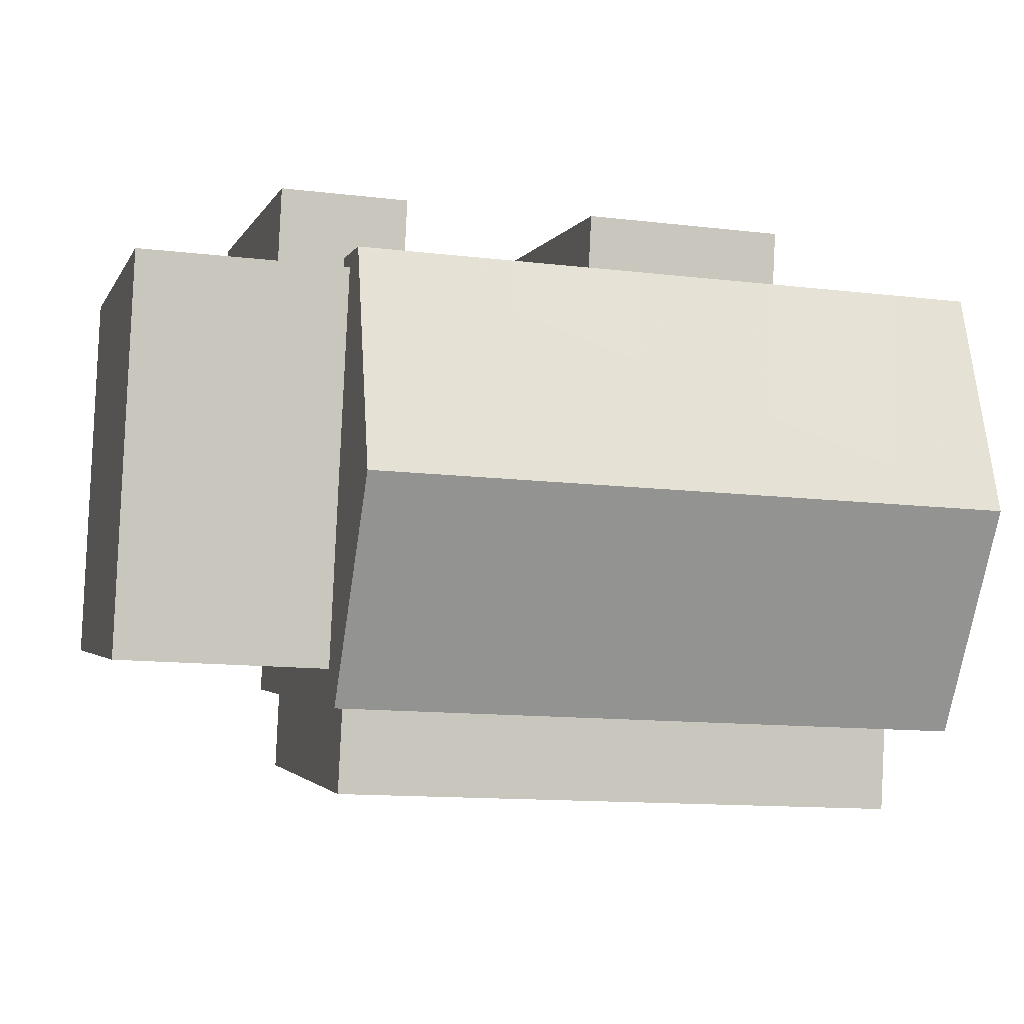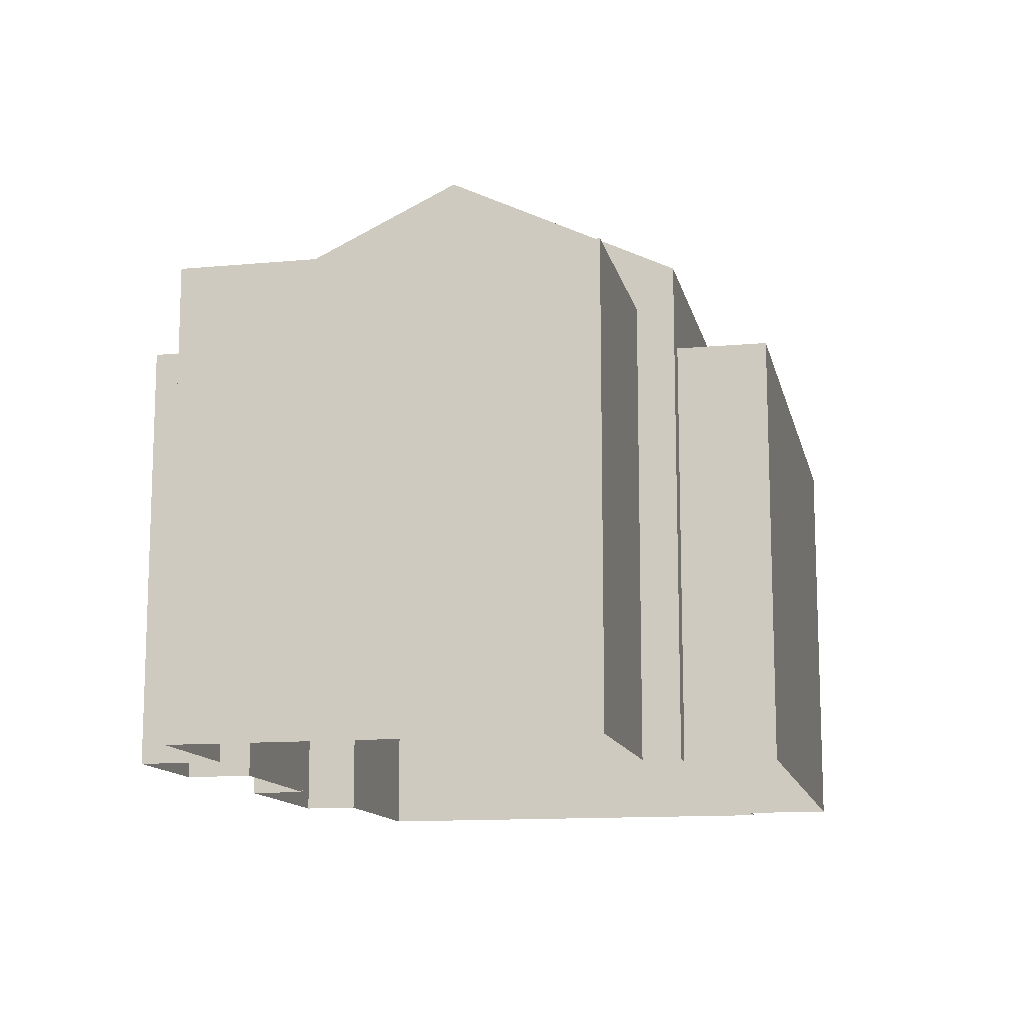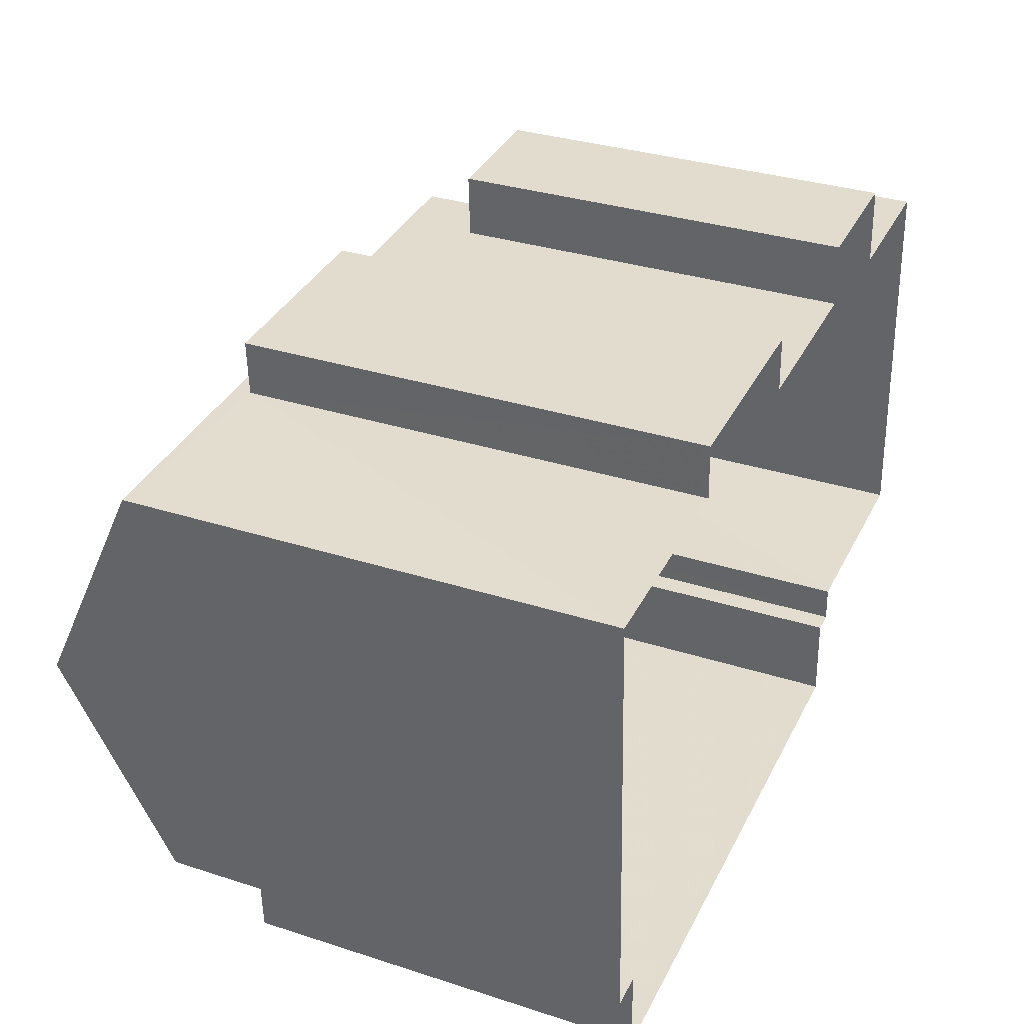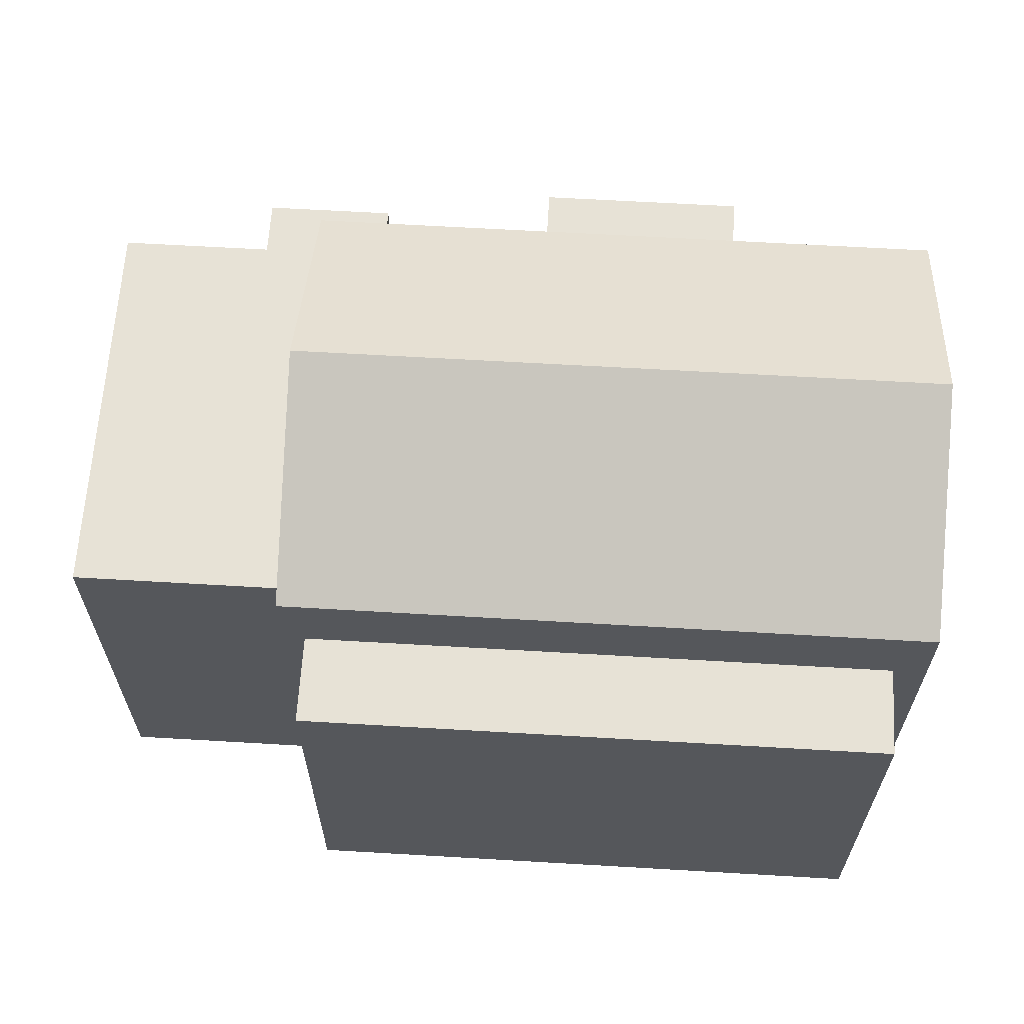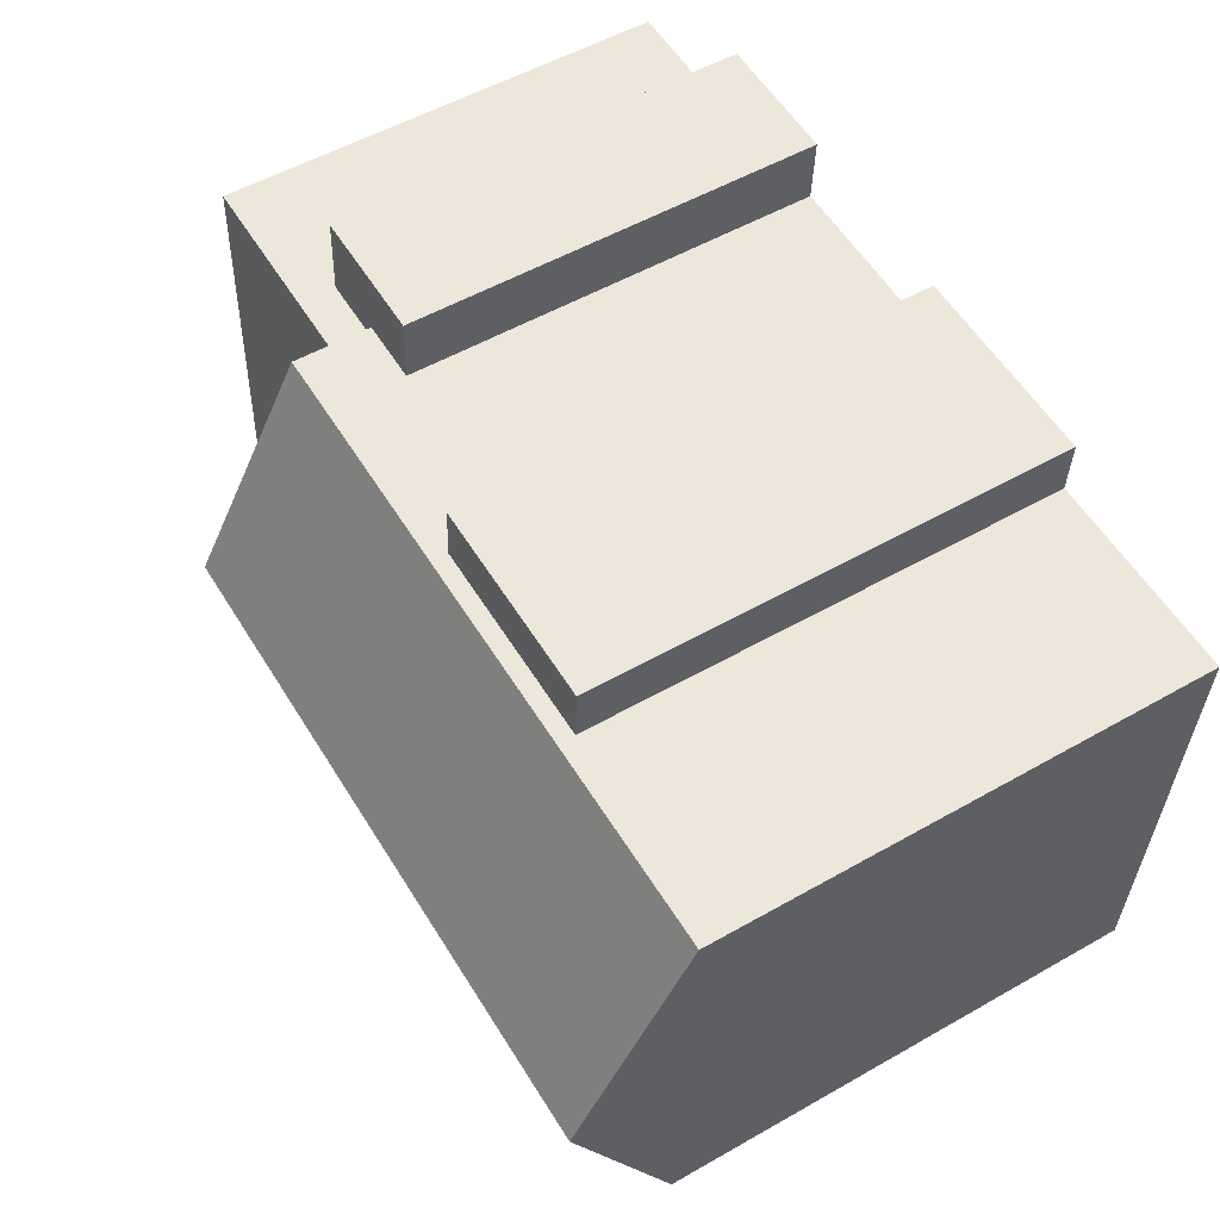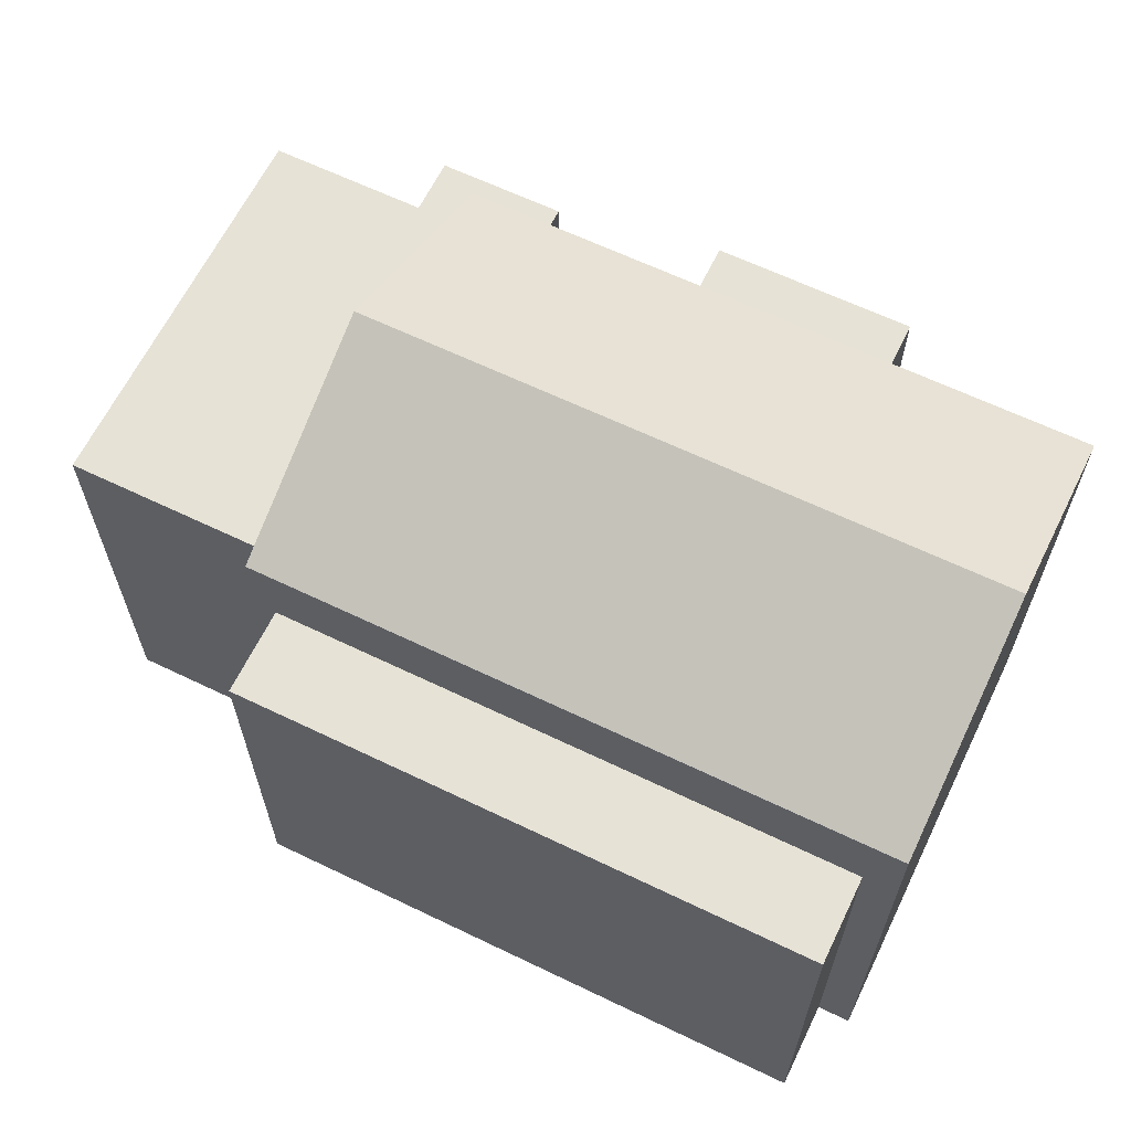
<metadata>
{"format":"obj","ext":"obj","renderer":"f3d","projection":"perspective","resolution":1024,"background":"white","views":[{"elev":-2.4,"azim":-14.8,"up":"+Y"},{"elev":-12.7,"azim":-80.6,"up":"+Z"},{"elev":32.6,"azim":114.1,"up":"+Y"},{"elev":63.4,"azim":0.6,"up":"+Z"},{"elev":53.4,"azim":58.6,"up":"+Y"},{"elev":63.8,"azim":23.1,"up":"+Z"}]}
</metadata>
<code>
v 1.306e+04 -1.442e+04 18.57
v 1.306e+04 -1.442e+04 18.57
v 1.306e+04 -1.442e+04 18.57
v 1.306e+04 -1.442e+04 18.57
v 1.305e+04 -1.442e+04 18.57
v 1.306e+04 -1.442e+04 18.57
v 1.305e+04 -1.442e+04 18.57
v 1.306e+04 -1.442e+04 18.57
v 1.305e+04 -1.442e+04 18.57
v 1.305e+04 -1.442e+04 18.57
v 1.305e+04 -1.442e+04 18.57
v 1.305e+04 -1.442e+04 18.57
v 1.305e+04 -1.442e+04 18.57
v 1.305e+04 -1.442e+04 18.57
v 1.305e+04 -1.442e+04 18.57
v 1.305e+04 -1.442e+04 18.57
v 1.305e+04 -1.442e+04 18.57
v 1.305e+04 -1.442e+04 18.57
v 1.305e+04 -1.442e+04 23.98
v 1.305e+04 -1.442e+04 23.98
v 1.305e+04 -1.442e+04 23.98
v 1.305e+04 -1.442e+04 23.98
v 1.305e+04 -1.442e+04 23.98
v 1.305e+04 -1.442e+04 23.98
v 1.305e+04 -1.442e+04 24.46
v 1.305e+04 -1.442e+04 24.46
v 1.305e+04 -1.442e+04 24.46
v 1.305e+04 -1.442e+04 24.46
v 1.306e+04 -1.442e+04 24.99
v 1.305e+04 -1.442e+04 26.4
v 1.305e+04 -1.442e+04 24.98
v 1.306e+04 -1.442e+04 26.4
v 1.305e+04 -1.442e+04 24.99
v 1.306e+04 -1.442e+04 24.99
v 1.306e+04 -1.442e+04 24.77
v 1.306e+04 -1.442e+04 24.77
v 1.305e+04 -1.442e+04 24.77
v 1.305e+04 -1.442e+04 24.77
v 1.305e+04 -1.442e+04 23.98
v 1.305e+04 -1.442e+04 23.98
v 1.306e+04 -1.442e+04 23.98
v 1.306e+04 -1.442e+04 23.98
f 1 2 3
f 3 2 4
f 5 6 4
f 7 2 8
f 7 8 9
f 10 11 12
f 13 14 15
f 12 16 17
f 5 4 16
f 14 10 12
f 18 17 7
f 15 14 17
f 4 2 16
f 16 2 7
f 17 16 7
f 14 12 17
f 19 20 21
f 20 22 21
f 21 23 24
f 21 22 23
f 25 26 27
f 28 25 27
f 29 30 31
f 32 30 29
f 30 32 33
f 33 32 34
f 35 36 37
f 38 35 37
f 39 40 41
f 42 39 41
f 23 10 14
f 23 22 10
f 22 11 10
f 22 20 11
f 19 12 11
f 20 19 11
f 25 23 26
f 26 23 13
f 25 24 23
f 13 23 14
f 17 27 15
f 17 28 27
f 27 13 15
f 27 26 13
f 18 28 17
f 24 25 21
f 25 33 21
f 31 28 18
f 33 28 31
f 33 25 28
f 32 29 34
f 30 33 31
f 21 33 19
f 16 12 19
f 38 33 34
f 16 19 38
f 4 35 3
f 3 35 34
f 35 38 34
f 19 33 38
f 29 1 3
f 34 29 3
f 1 42 2
f 39 18 7
f 29 42 1
f 31 39 42
f 39 31 18
f 31 42 29
f 38 37 5
f 16 38 5
f 37 6 5
f 37 36 6
f 35 6 36
f 35 4 6
f 40 9 8
f 41 40 8
f 7 9 40
f 39 7 40
f 2 41 8
f 2 42 41

</code>
